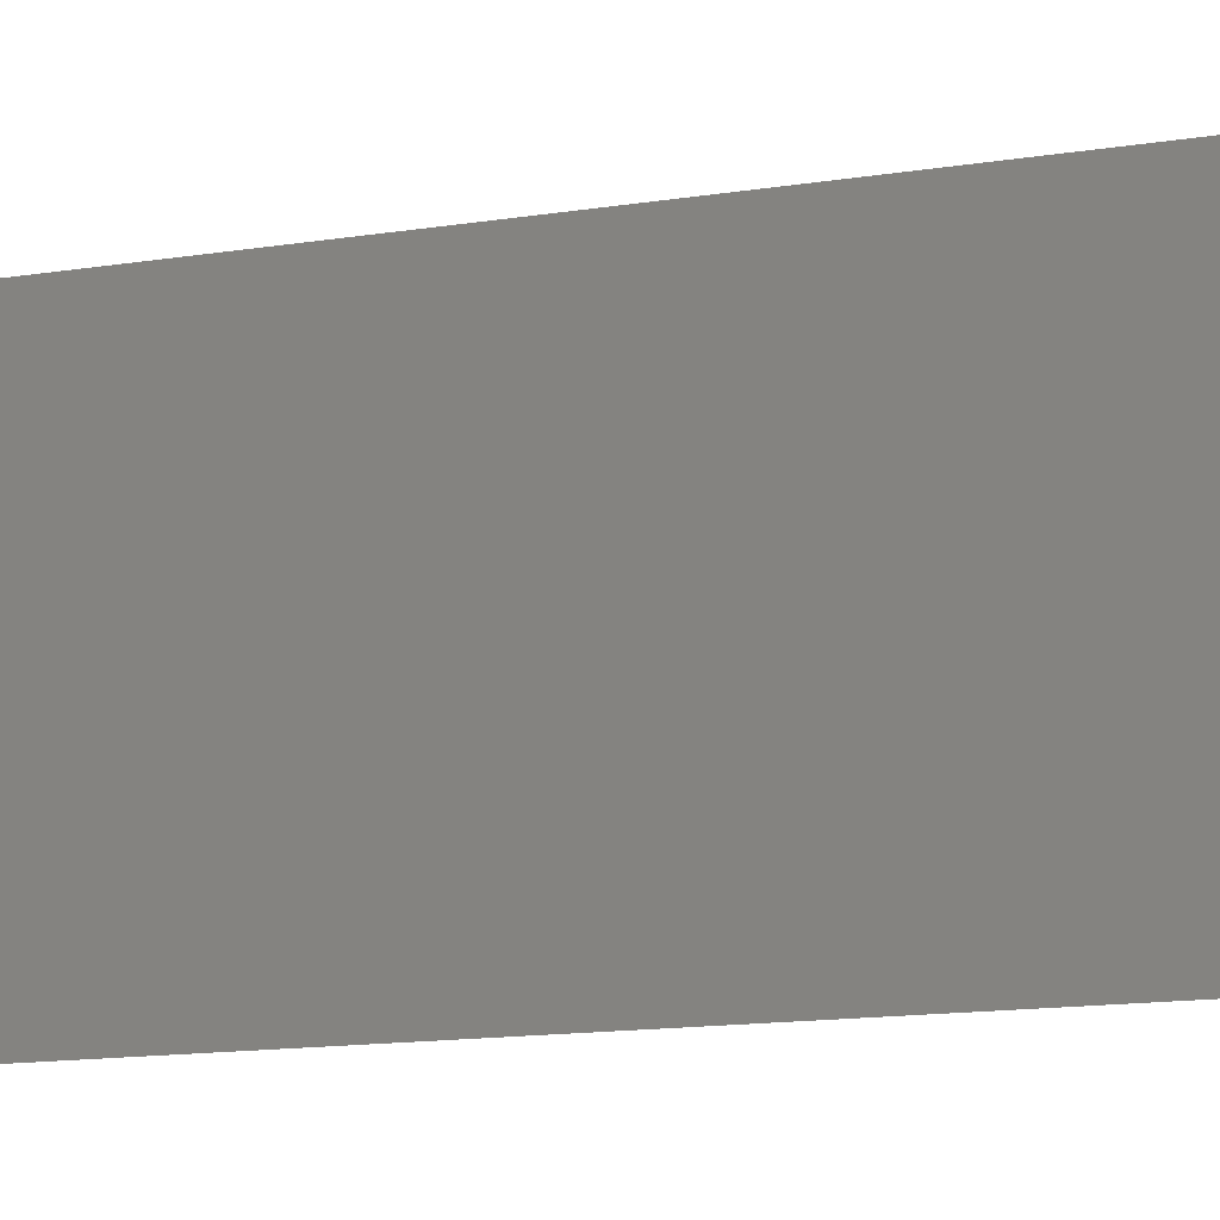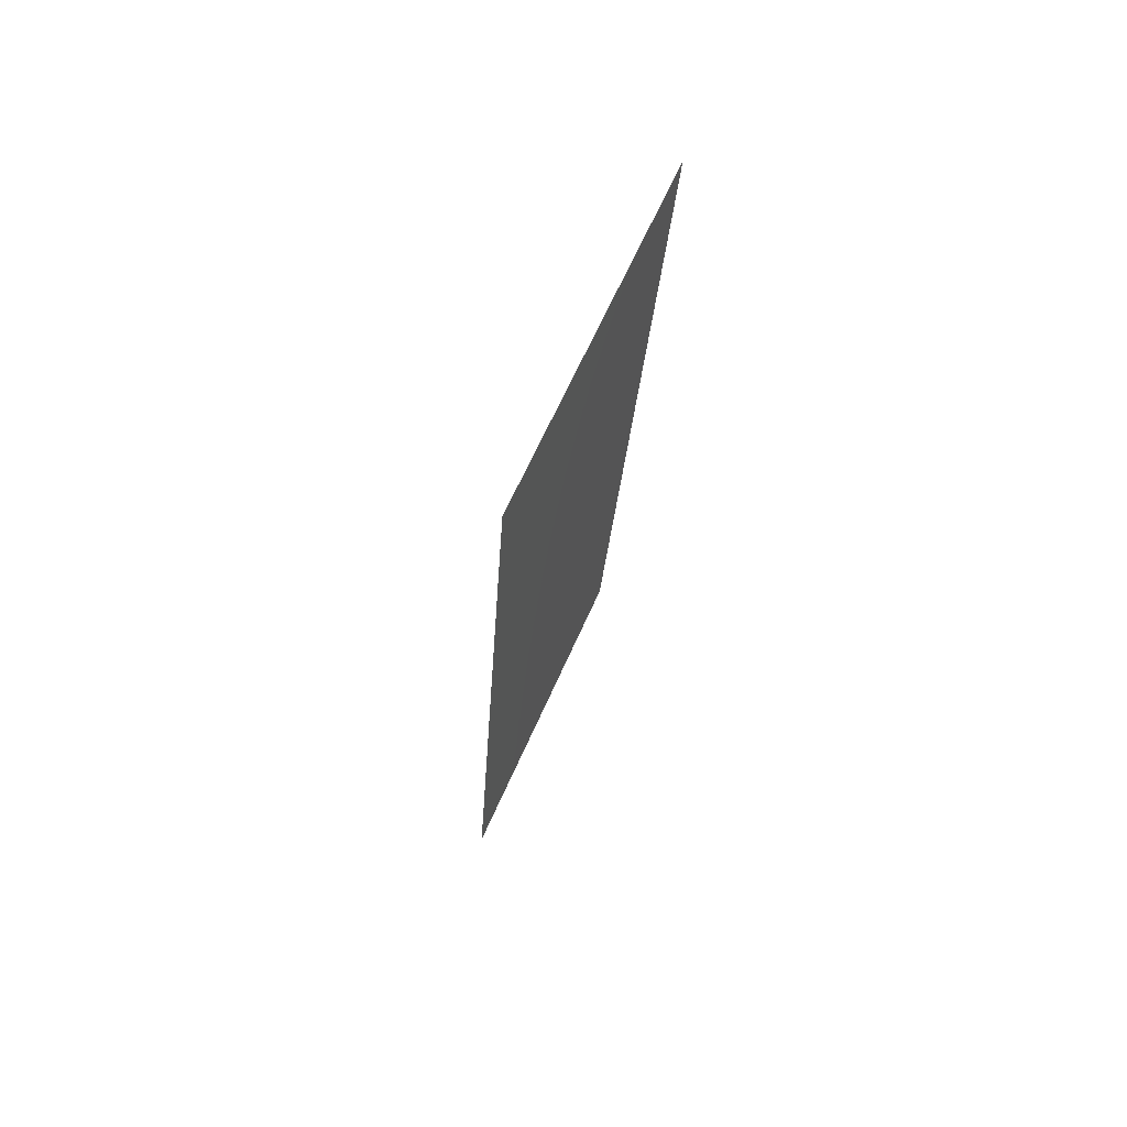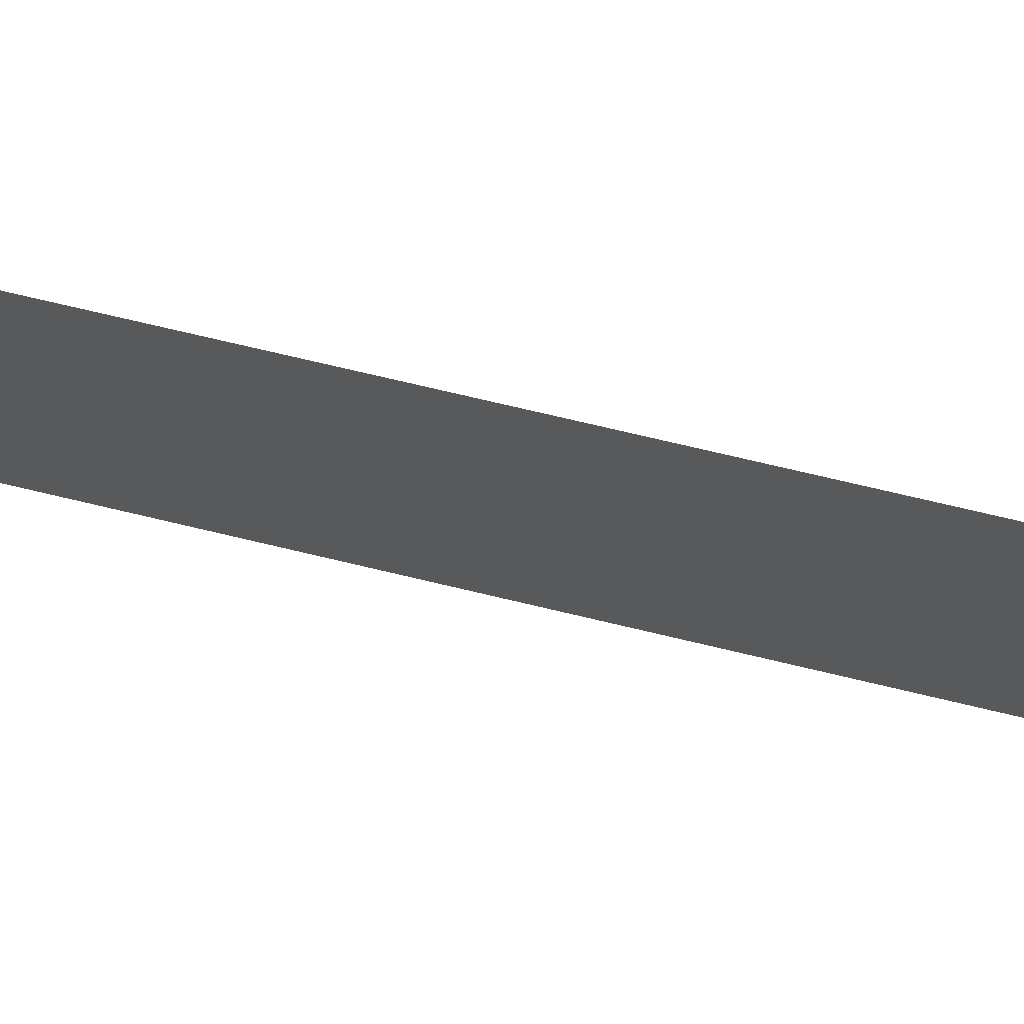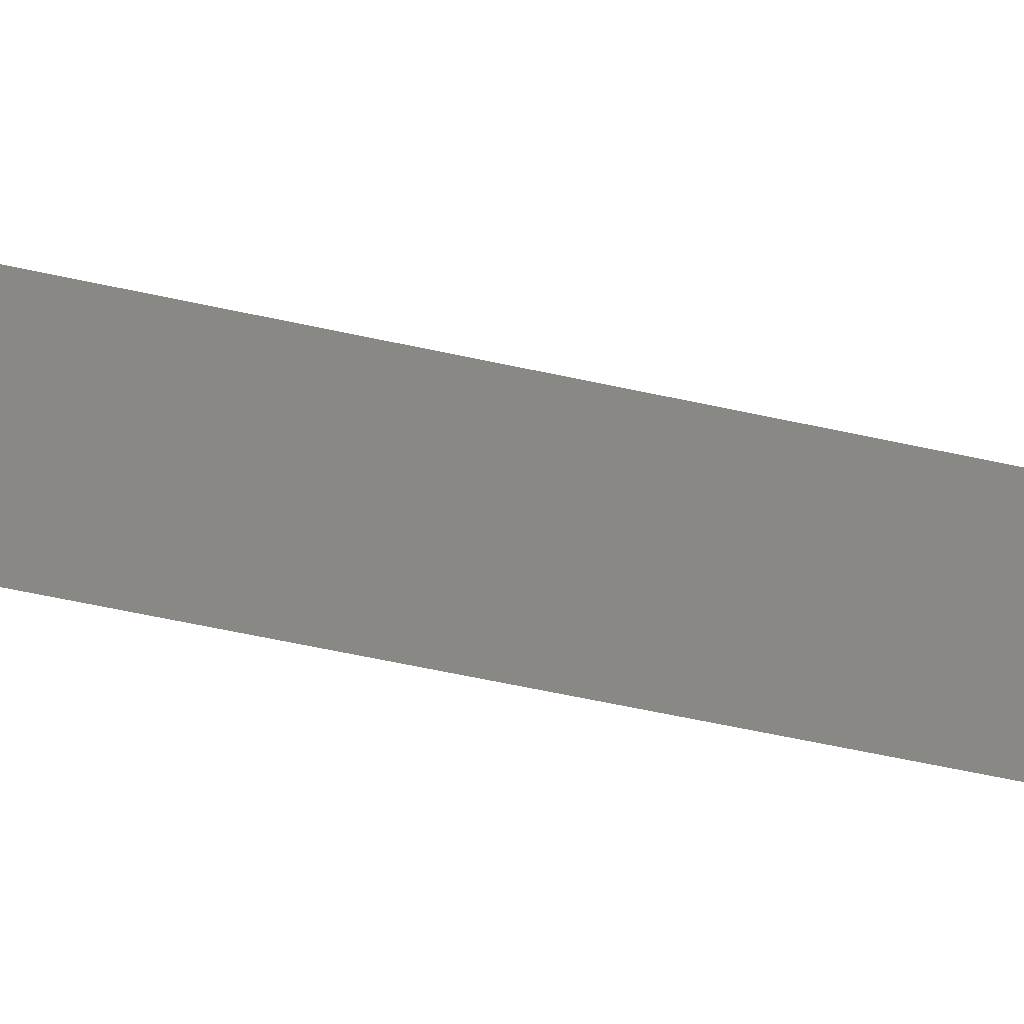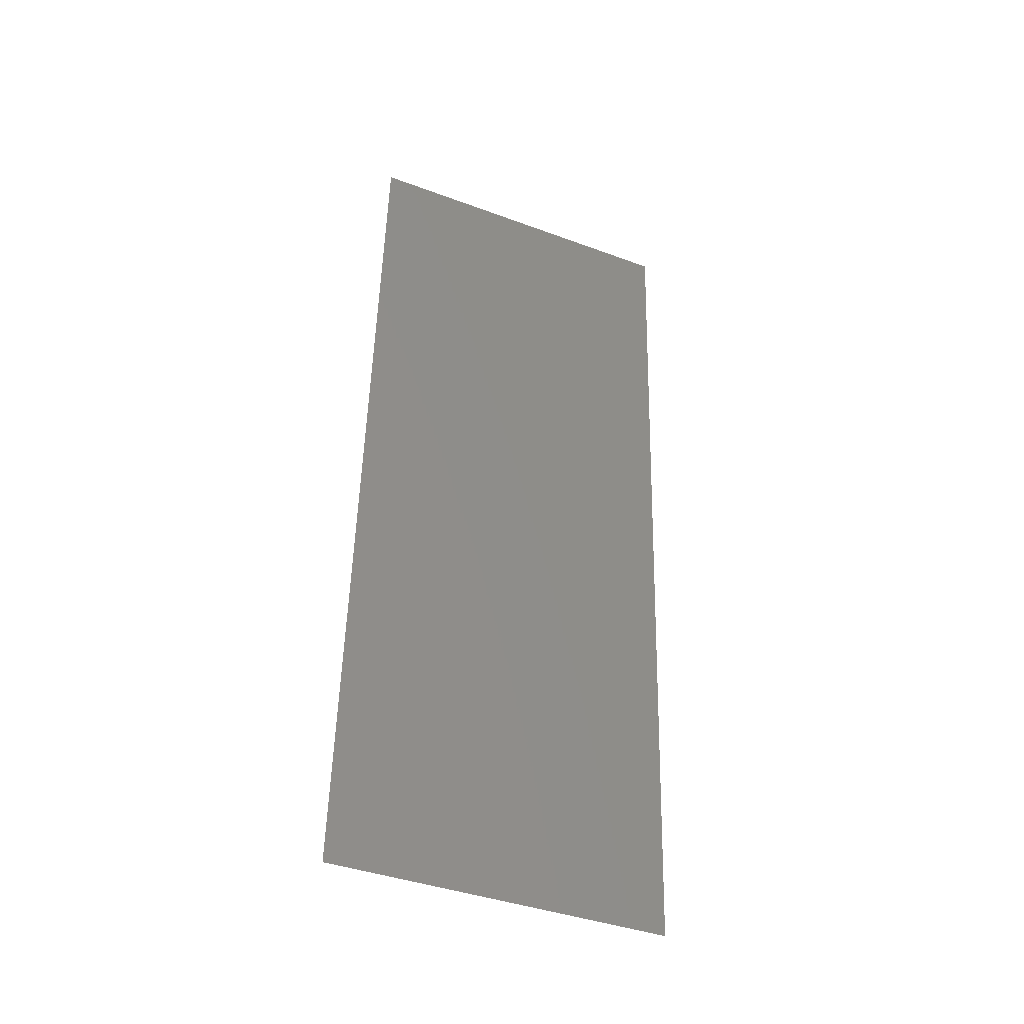
<metadata>
{"format":"stl","ext":"stl","renderer":"f3d","projection":"perspective","resolution":1024,"background":"white","views":[{"elev":-13.6,"azim":106.6,"up":"+Z"},{"elev":65.3,"azim":23.9,"up":"+Y"},{"elev":74.3,"azim":-80.2,"up":"+Z"},{"elev":-63.6,"azim":-105.8,"up":"+Z"},{"elev":-40.6,"azim":65.7,"up":"+Y"}]}
</metadata>
<code>
# stl→obj: 21 verts, 26 faces
v 0.009285 0.02084 0.02
v 0.009606 0.02605 0.00968
v 0.009927 0.03127 0.02
v 0.009285 0.02084 0
v 0.008915 0.01485 0.01054
v 0.008642 0.01042 0
v 0.01057 0.04169 0
v 0.0103 0.03726 0.01048
v 0.009927 0.03127 0
v 0.008449 0.00729 0.007605
v 0.01057 0.04169 0.02
v 0.01075 0.04465 0.007661
v 0.008642 0.01042 0.02
v 0.008 0 0
v 0.008 0 0.01
v 0.01121 0.05211 0.01
v 0.01121 0.05211 0
v 0.01083 0.04594 0.01402
v 0.008378 0.006141 0.01402
v 0.008 0 0.02
v 0.01121 0.05211 0.02
f 1 2 3
f 4 5 6
f 7 8 9
f 2 8 3
f 1 5 2
f 2 5 4
f 9 8 2
f 5 10 6
f 3 8 11
f 7 12 8
f 9 2 4
f 13 5 1
f 14 10 15
f 6 10 14
f 16 12 17
f 17 12 7
f 8 18 11
f 13 19 5
f 12 18 8
f 5 19 10
f 20 19 13
f 11 18 21
f 21 18 16
f 15 19 20
f 10 19 15
f 16 18 12

</code>
